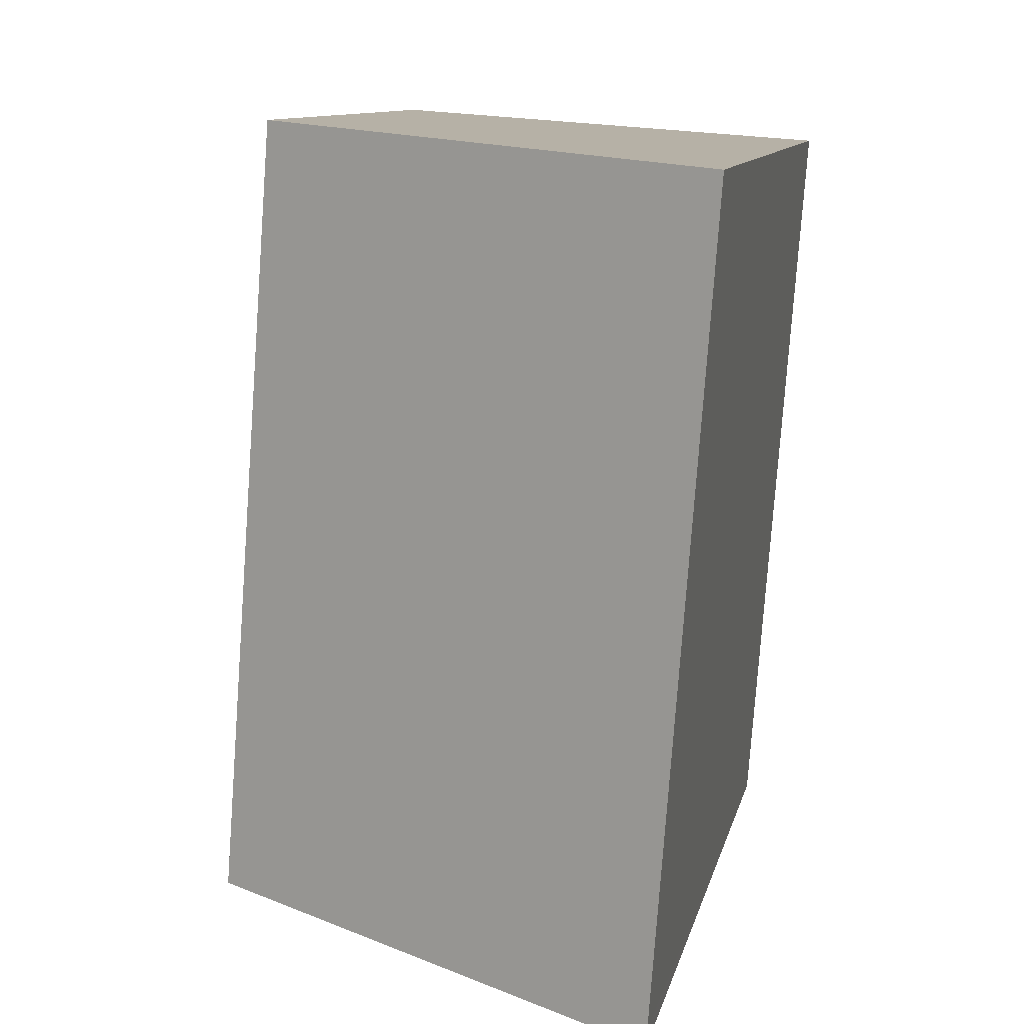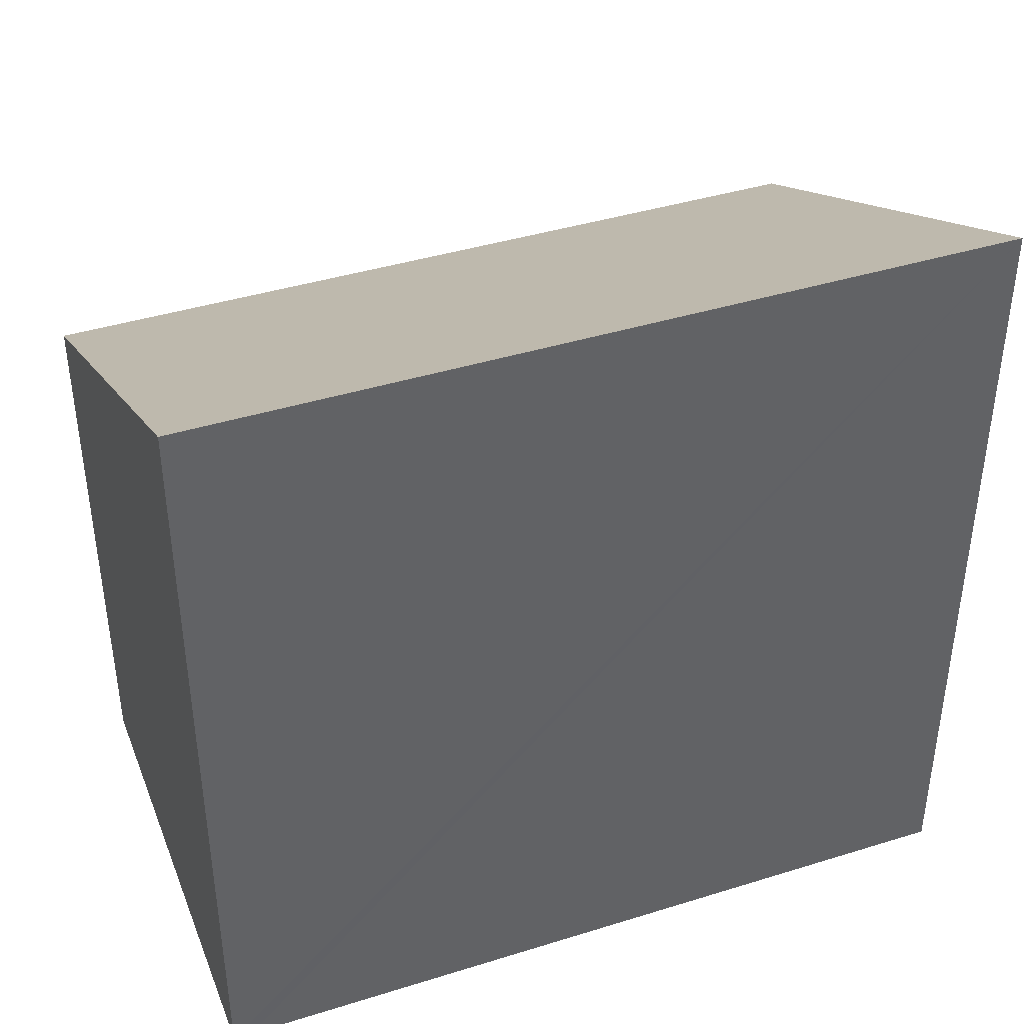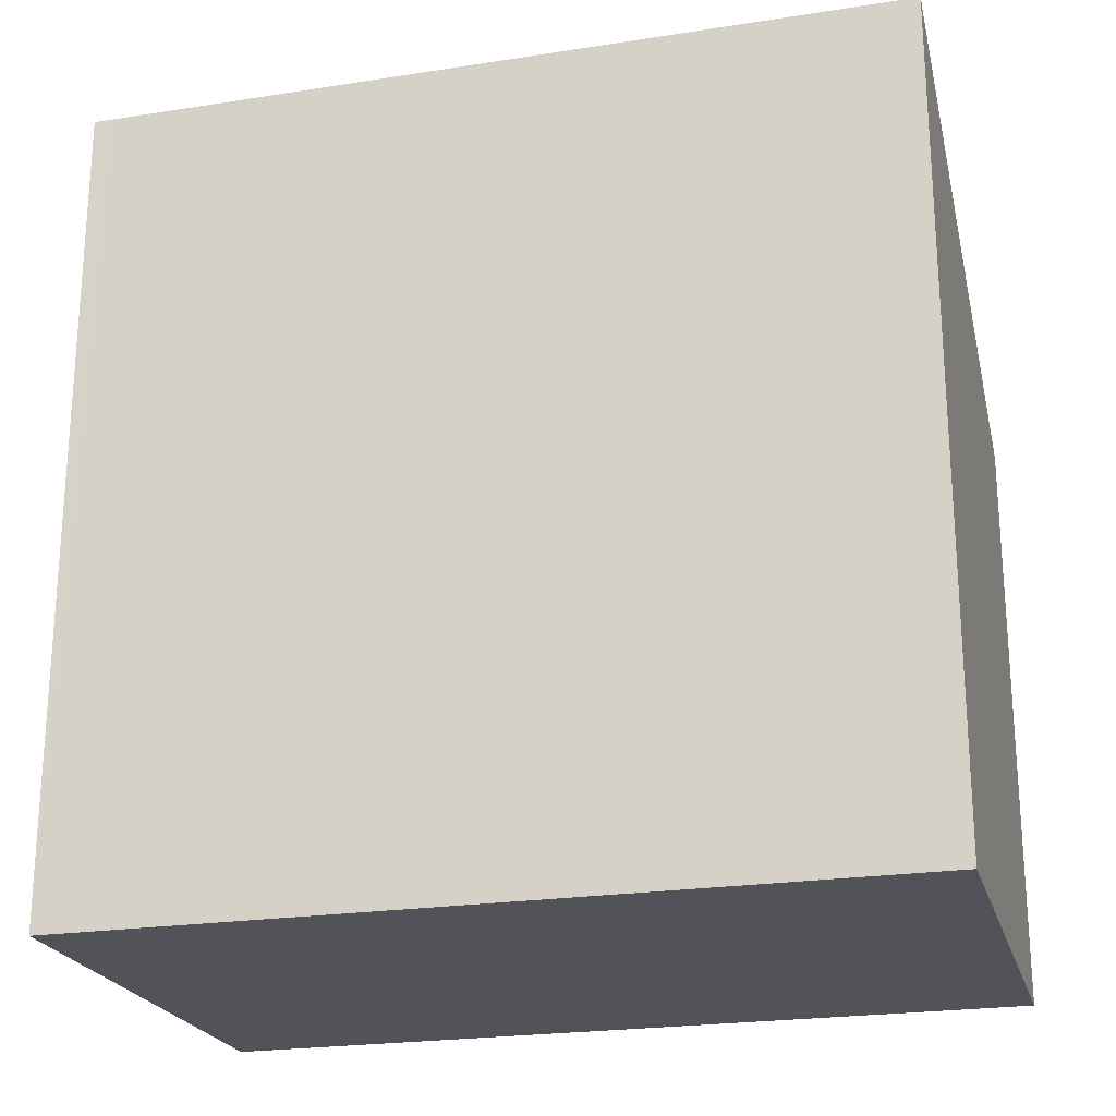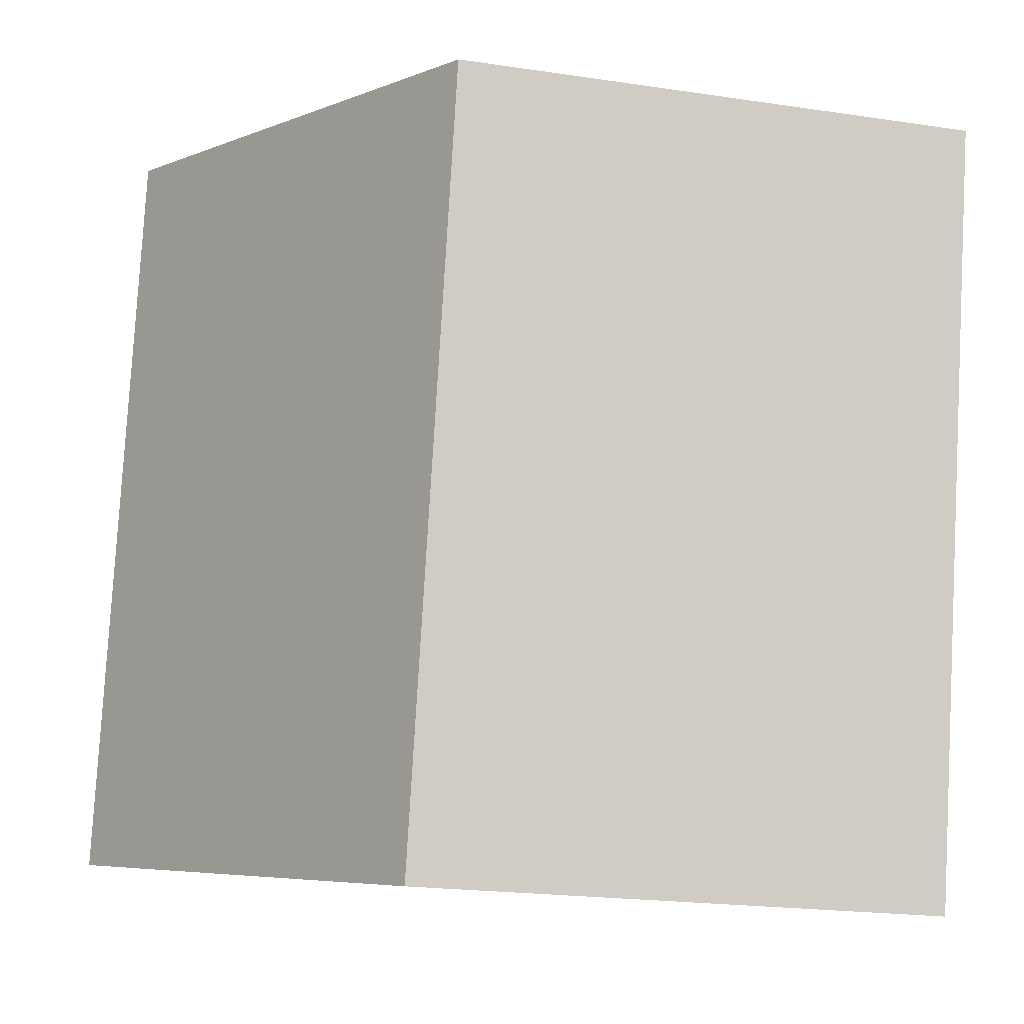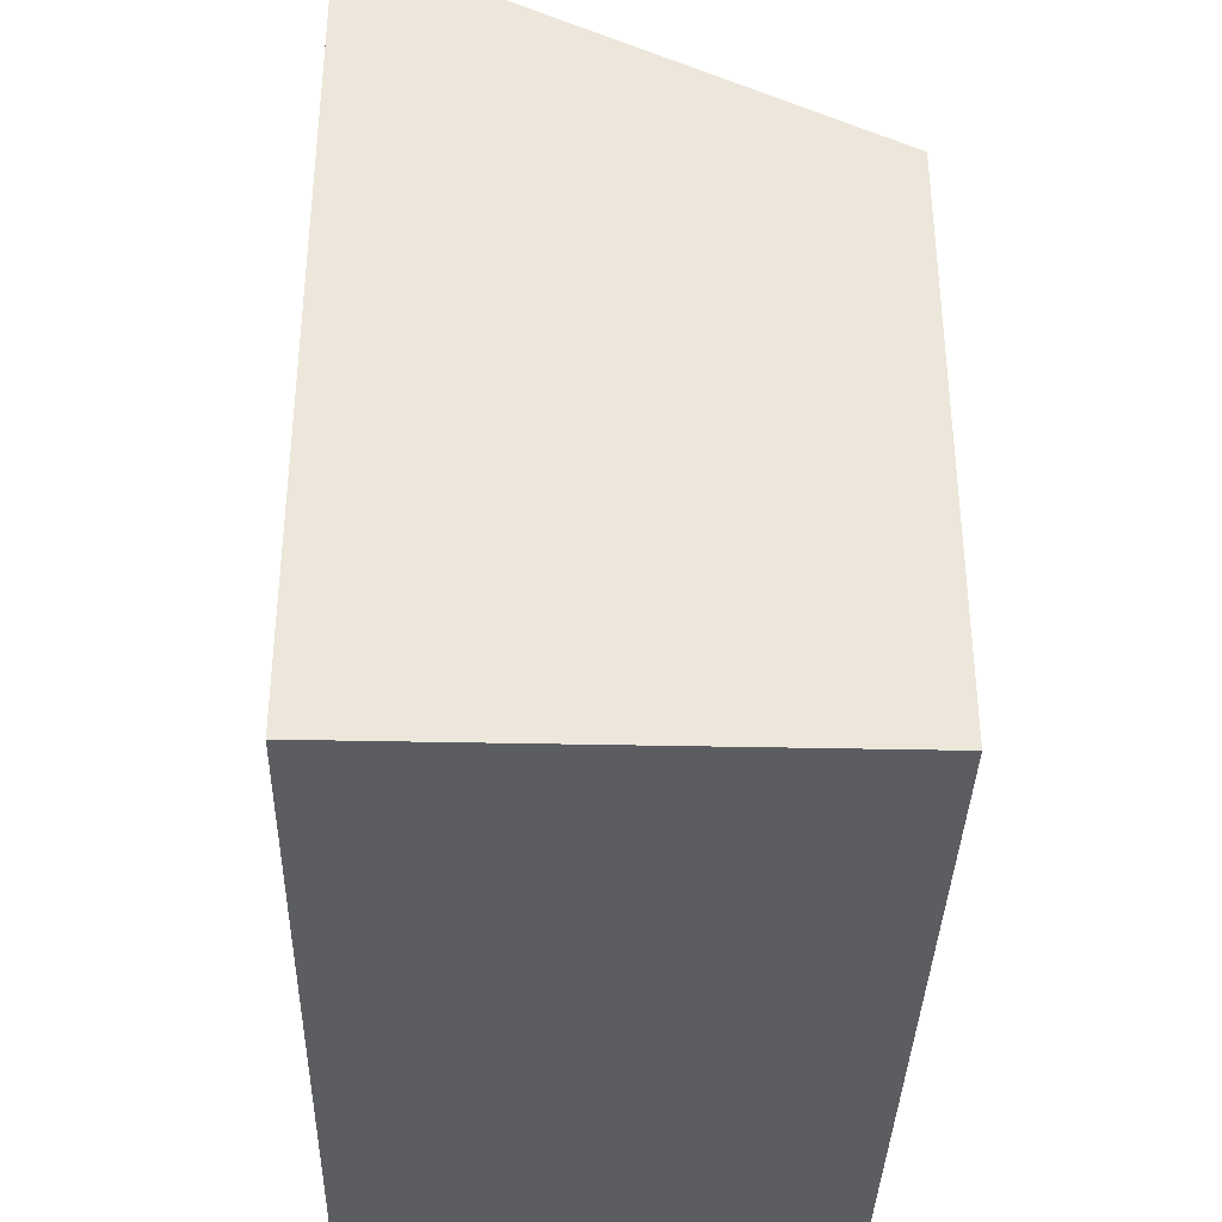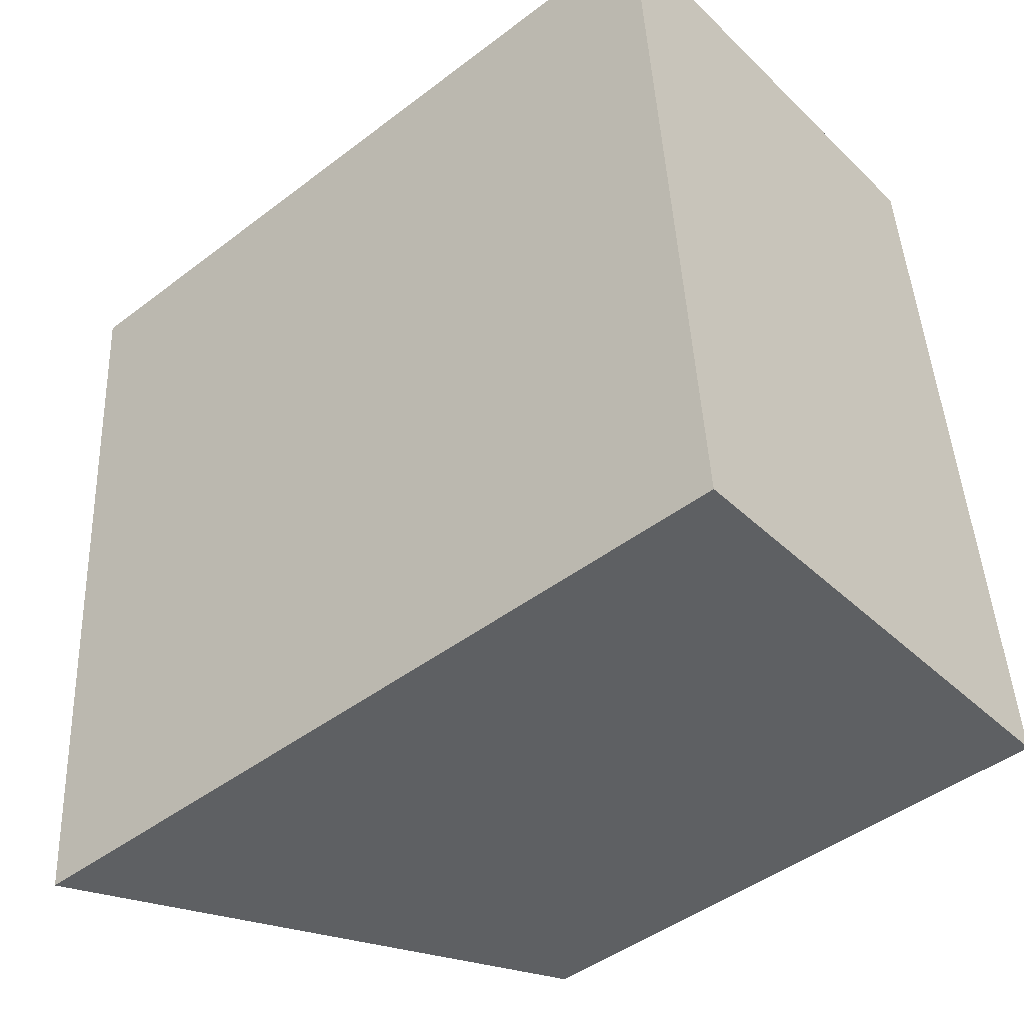
<metadata>
{"format":"obj","ext":"obj","renderer":"f3d","projection":"perspective","resolution":1024,"background":"white","views":[{"elev":10.9,"azim":-167.7,"up":"+Z"},{"elev":41.1,"azim":-114.9,"up":"+Y"},{"elev":-22.7,"azim":-79.2,"up":"+Y"},{"elev":-6.1,"azim":139.3,"up":"+Z"},{"elev":-36.0,"azim":-5.7,"up":"+Y"},{"elev":-46.2,"azim":-49.0,"up":"+Z"}]}
</metadata>
<code>
v  0.919 12.99 -12.58
v  8.761 9.136 -12.29
v  0.94 12.99 -12.88
v  0.02 12.99 -0.276
v  0 12.99 7.953e-16
v  7.783 9.156 0.551
v  0.94 7.885e-16 -12.88
v  0.919 7.705e-16 -12.58
v  0.02 1.69e-17 -0.276
v  0 0 0
v  7.783 -3.374e-17 0.551
v  8.761 7.524e-16 -12.29
g defaultobject
f 1 2 3
f 2 1 4
f 2 4 5
f 2 5 6
f 7 1 3
f 1 7 4
f 4 7 5
f 5 7 8
f 5 8 9
f 5 9 10
f 10 6 5
f 6 10 11
f 11 2 6
f 2 11 12
f 2 7 3
f 7 2 12
f 9 11 10
f 11 9 8
f 11 8 7
f 11 7 12

</code>
